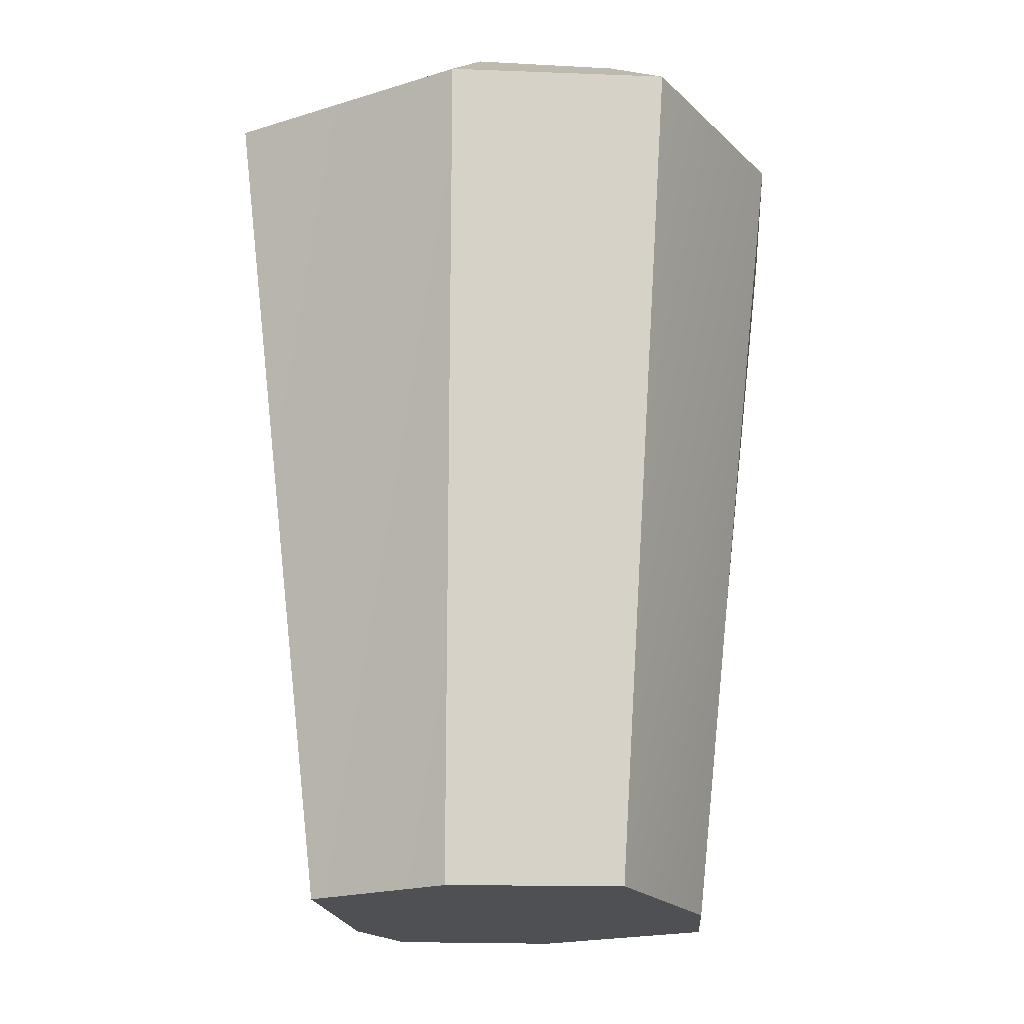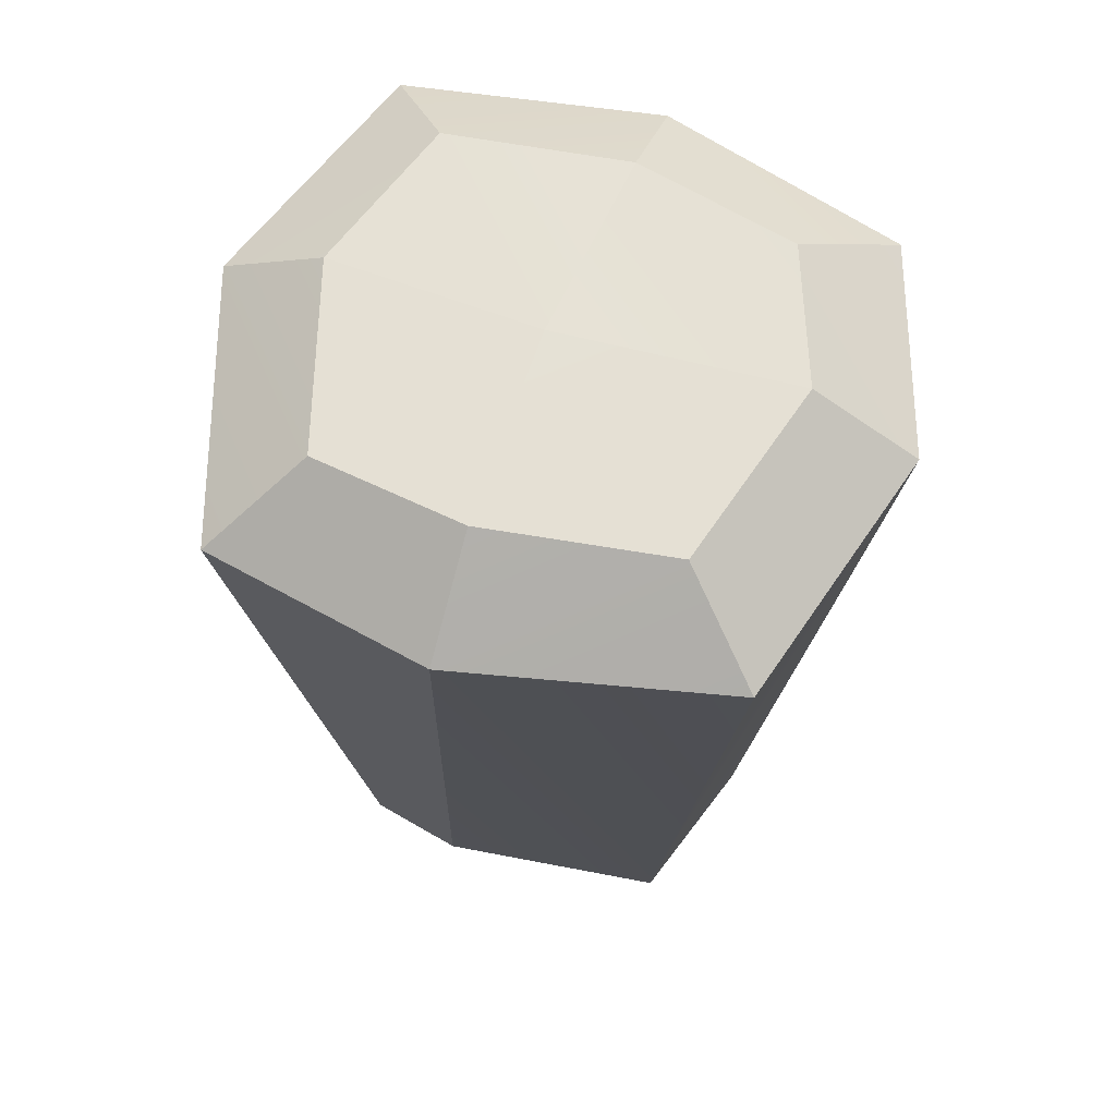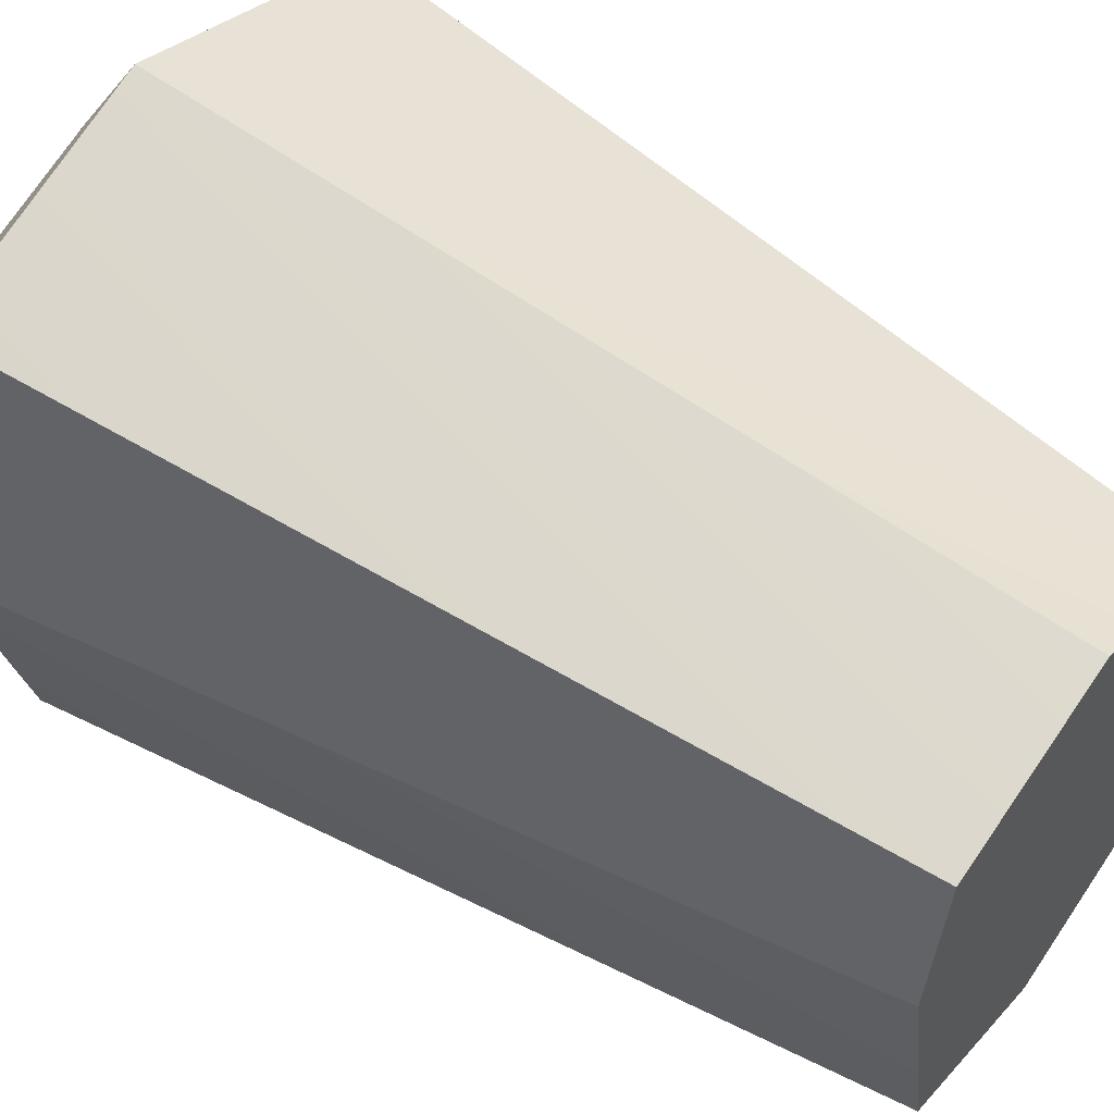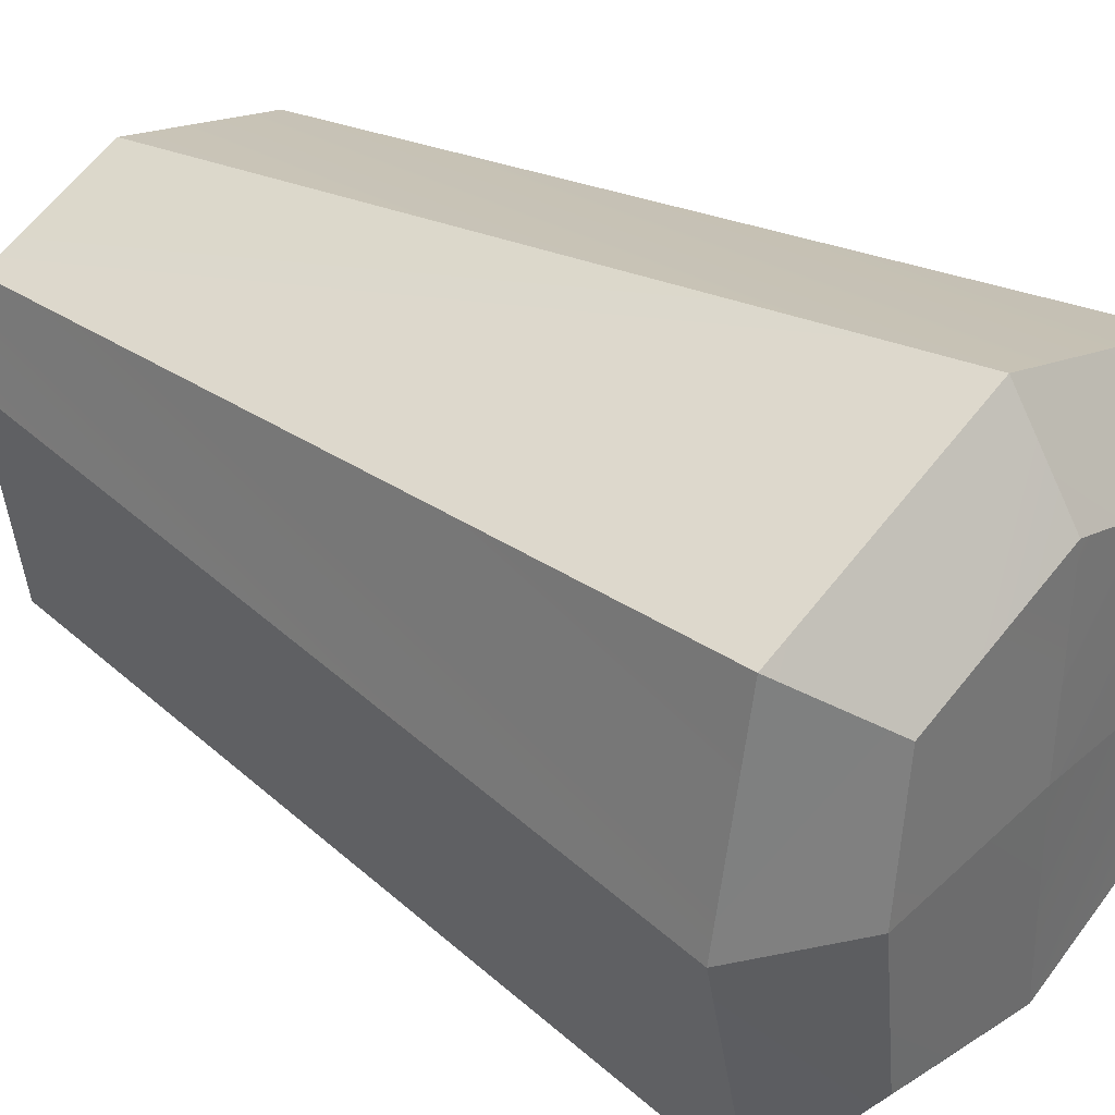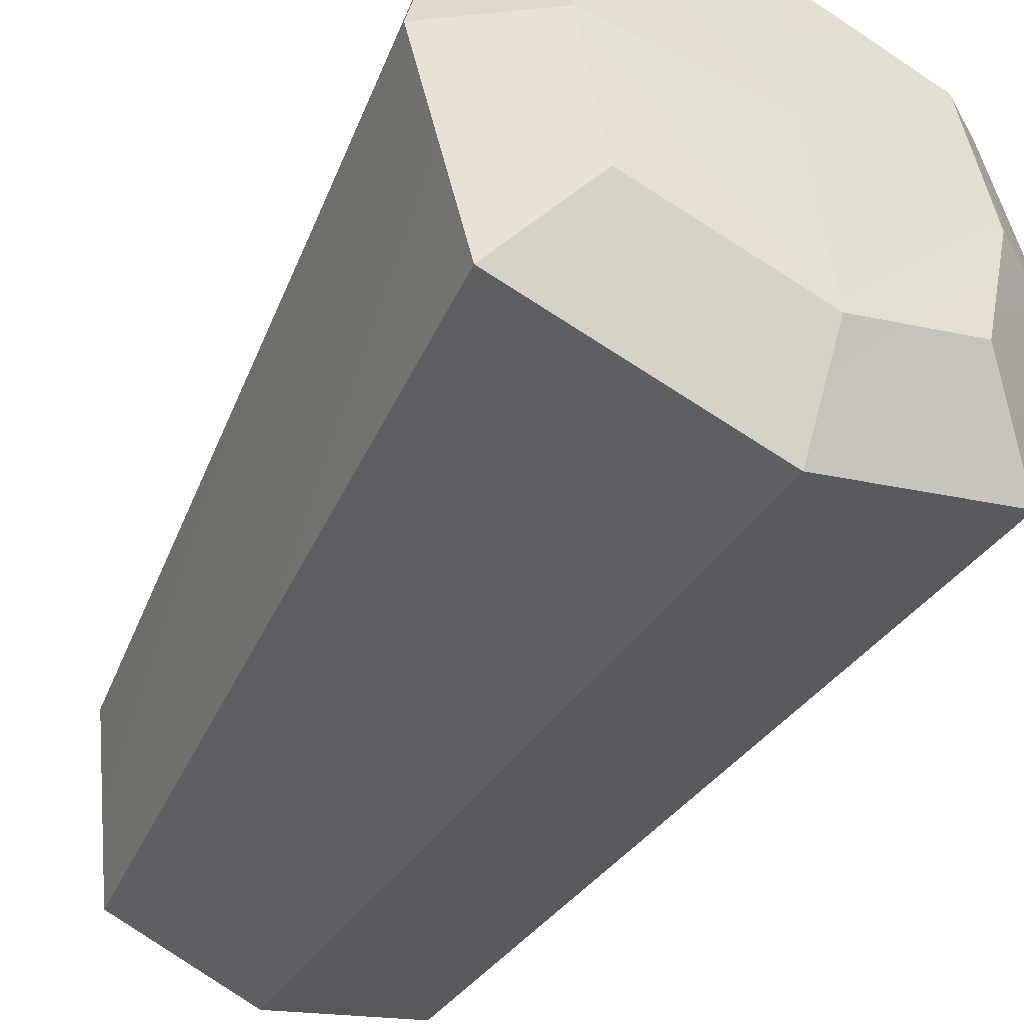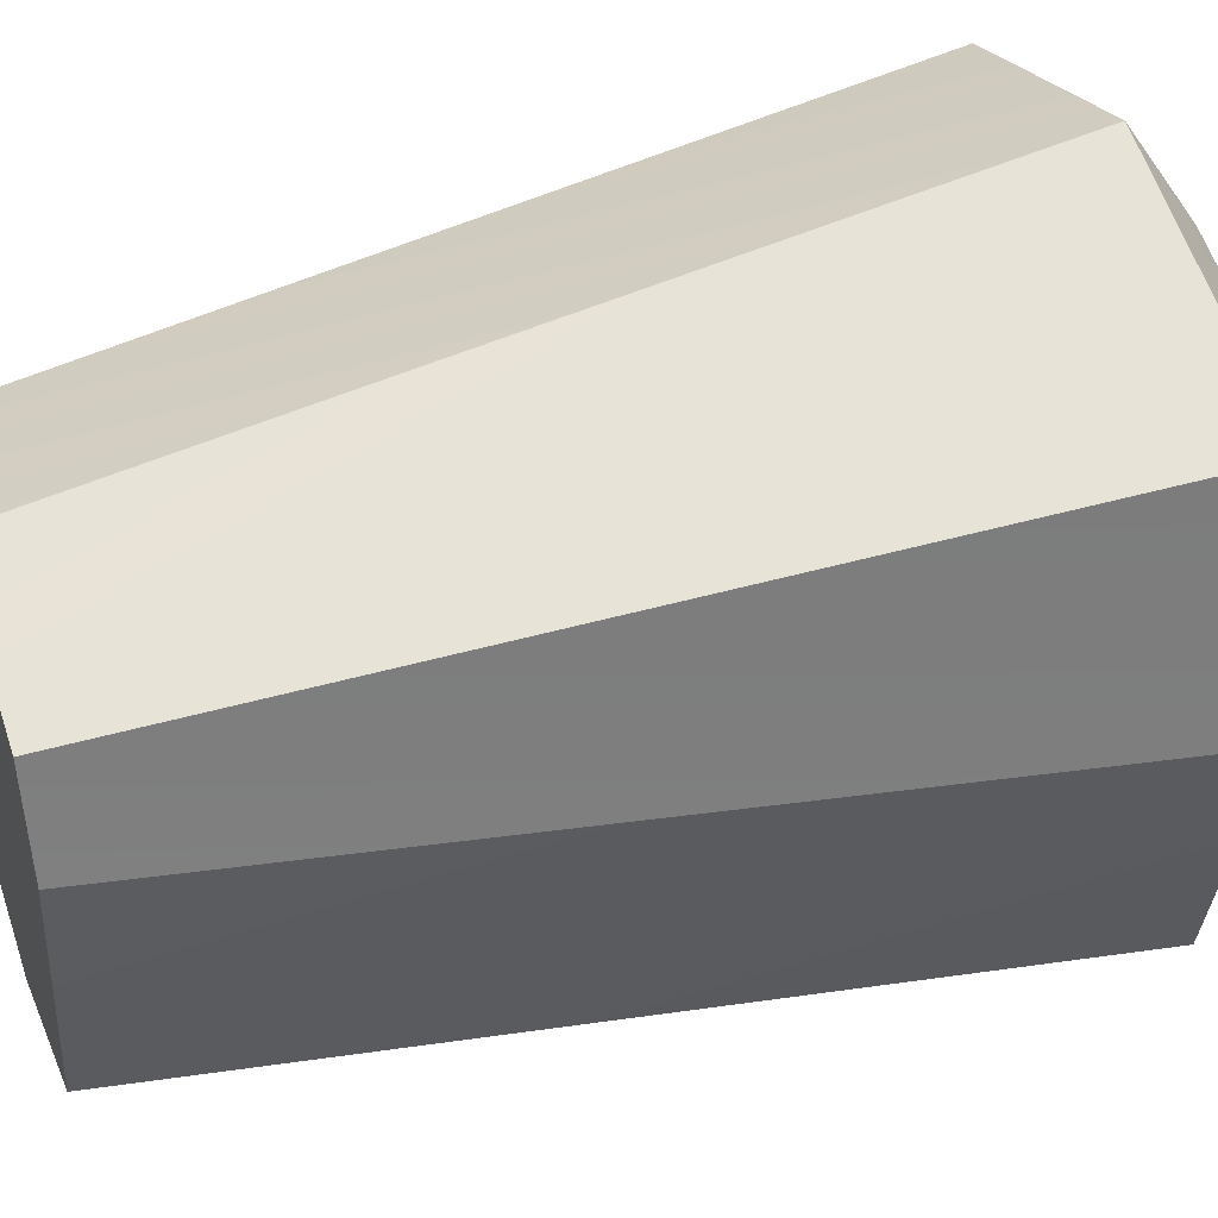
<metadata>
{"format":"obj","ext":"obj","renderer":"f3d","projection":"perspective","resolution":1024,"background":"white","views":[{"elev":-18.7,"azim":-164.9,"up":"+Y"},{"elev":65.1,"azim":108.6,"up":"+Y"},{"elev":52.8,"azim":-53.8,"up":"+Z"},{"elev":36.5,"azim":130.0,"up":"+Z"},{"elev":-48.8,"azim":151.4,"up":"+Z"},{"elev":42.3,"azim":70.4,"up":"+Z"}]}
</metadata>
<code>
v -32 -86.5 35
v 4 -86.5 45
v -2 73.5 65
v -48 73.5 49
v -2 73.5 65
v 4 -86.5 45
v 34 -86.5 34
v 50 73.5 48
v -2 73.5 65
v -32 86.5 35
v -48 73.5 49
v -2 86.5 45
v -2 86.5 45
v -2 73.5 65
v 34 86.5 34
v 50 73.5 48
v -4 73.5 -60
v -30 -86.5 -30
v -44 73.5 -46
v 2 -86.5 -40
v 46 73.5 -46
v 32 -86.5 -30
v -4 73.5 -60
v 2 -86.5 -40
v -30 86.5 -30
v -4 86.5 -40
v -4 73.5 -60
v -44 73.5 -46
v 32 86.5 -30
v 46 73.5 -46
v -4 73.5 -60
v -4 86.5 -40
v 34 -86.5 34
v 38 -86.5 15
v 58 73.5 5
v 50 73.5 48
v 38 -86.5 15
v 32 -86.5 -30
v 58 73.5 5
v 46 73.5 -46
v 58 73.5 5
v 38 87.5 5
v 34 86.5 34
v 50 73.5 48
v 58 73.5 5
v 46 73.5 -46
v 32 86.5 -30
v 38 87.5 5
v -48 73.5 49
v -57 73.5 1
v -32 -86.5 35
v -37 -86.5 11
v -44 73.5 -46
v -30 -86.5 -30
v -57 73.5 1
v -37 -86.5 11
v -32 86.5 35
v -37 86.5 1
v -57 73.5 1
v -48 73.5 49
v -30 86.5 -30
v -44 73.5 -46
v -57 73.5 1
v -37 86.5 1
v -4 86.5 -40
v -30 86.5 -30
v -37 86.5 1
v 0 87.5 5
v 0 87.5 5
v -37 86.5 1
v -32 86.5 35
v -2 86.5 45
v 38 87.5 5
v 32 86.5 -30
v -4 86.5 -40
v 0 87.5 5
v 34 86.5 34
v 38 87.5 5
v 0 87.5 5
v -2 86.5 45
v -37 -86.5 11
v 2 -86.5 -40
v 5 -86.5 15
v -30 -86.5 -30
v -32 -86.5 35
v 4 -86.5 45
v 38 -86.5 15
v 32 -86.5 -30
v 34 -86.5 34
g submesh0
f 1 2 3
f 4 1 3
f 5 6 7
f 5 7 8
f 9 10 11
f 9 12 10
f 13 14 15
f 14 16 15
f 17 18 19
f 17 20 18
f 21 22 23
f 22 24 23
f 25 26 27
f 28 25 27
f 29 30 31
f 29 31 32
f 33 34 35
f 33 35 36
f 37 38 39
f 39 38 40
f 41 42 43
f 44 41 43
f 45 46 47
f 45 47 48
f 49 50 51
f 50 52 51
f 53 54 55
f 55 54 56
f 57 58 59
f 57 59 60
f 61 62 63
f 64 61 63
f 65 66 67
f 68 65 67
f 69 70 71
f 72 69 71
f 73 74 75
f 73 75 76
f 77 78 79
f 77 79 80
f 81 82 83
f 81 84 82
f 85 83 86
f 85 81 83
f 83 82 87
f 82 88 87
f 86 83 89
f 83 87 89

</code>
